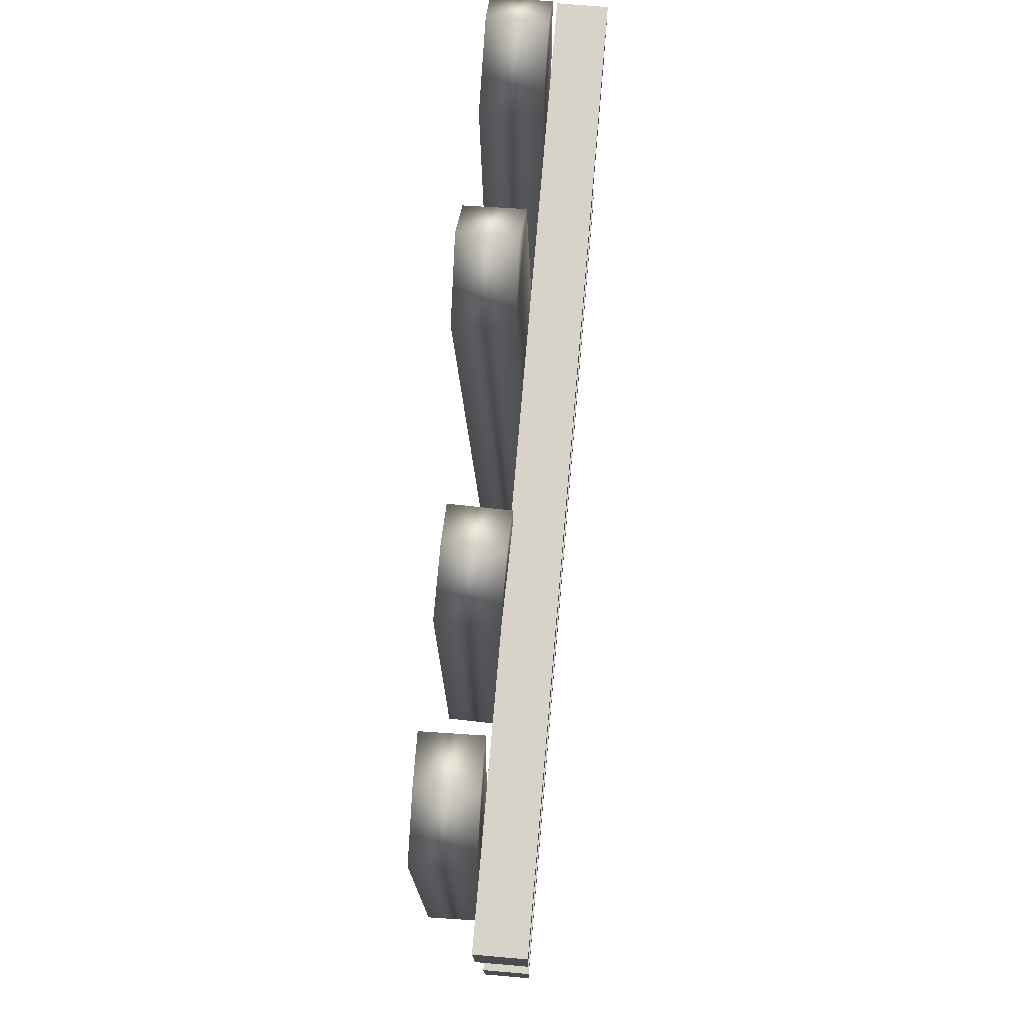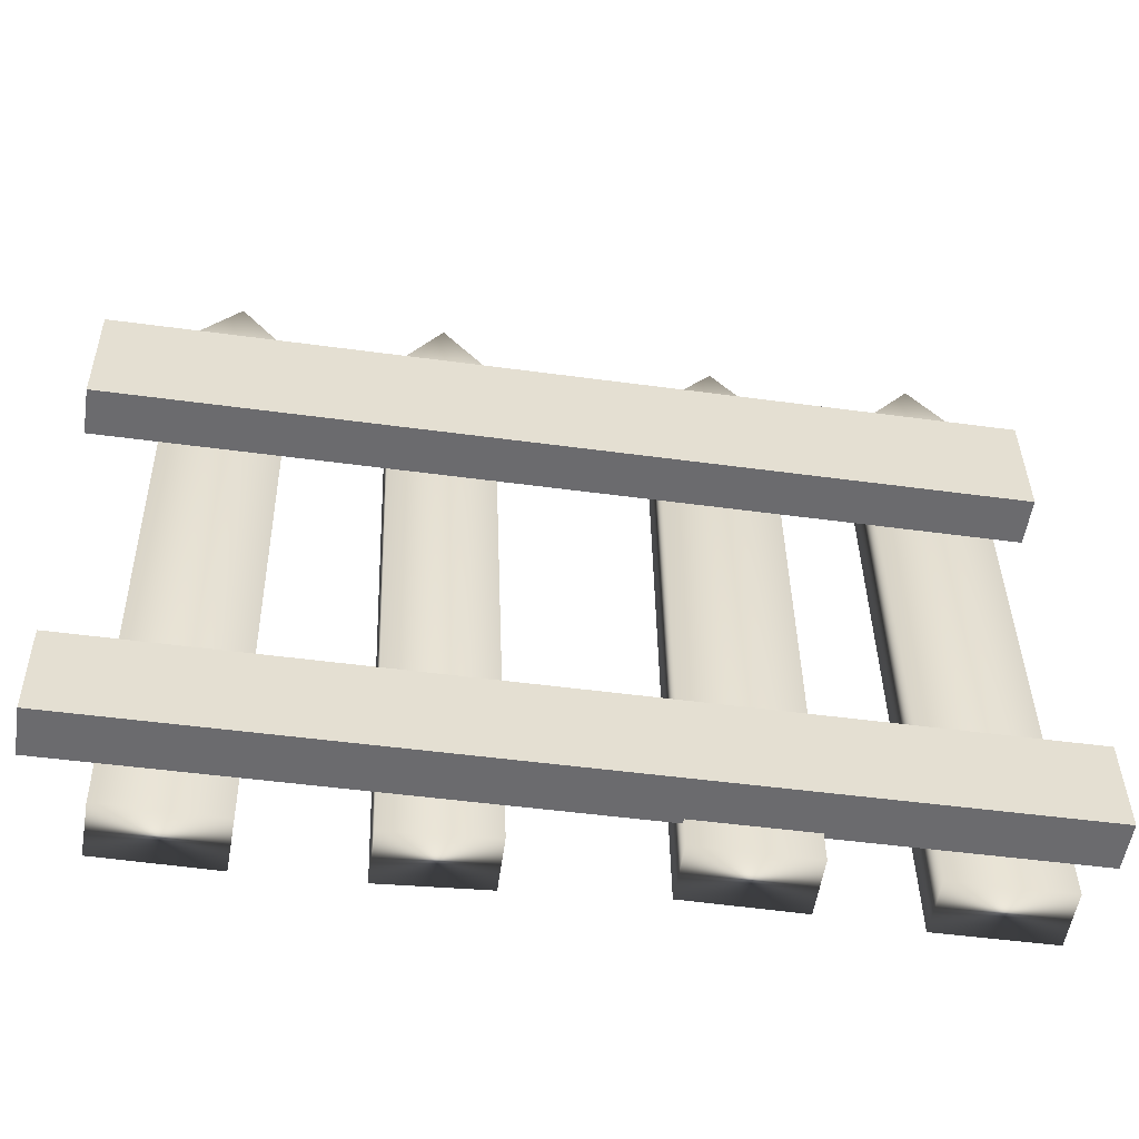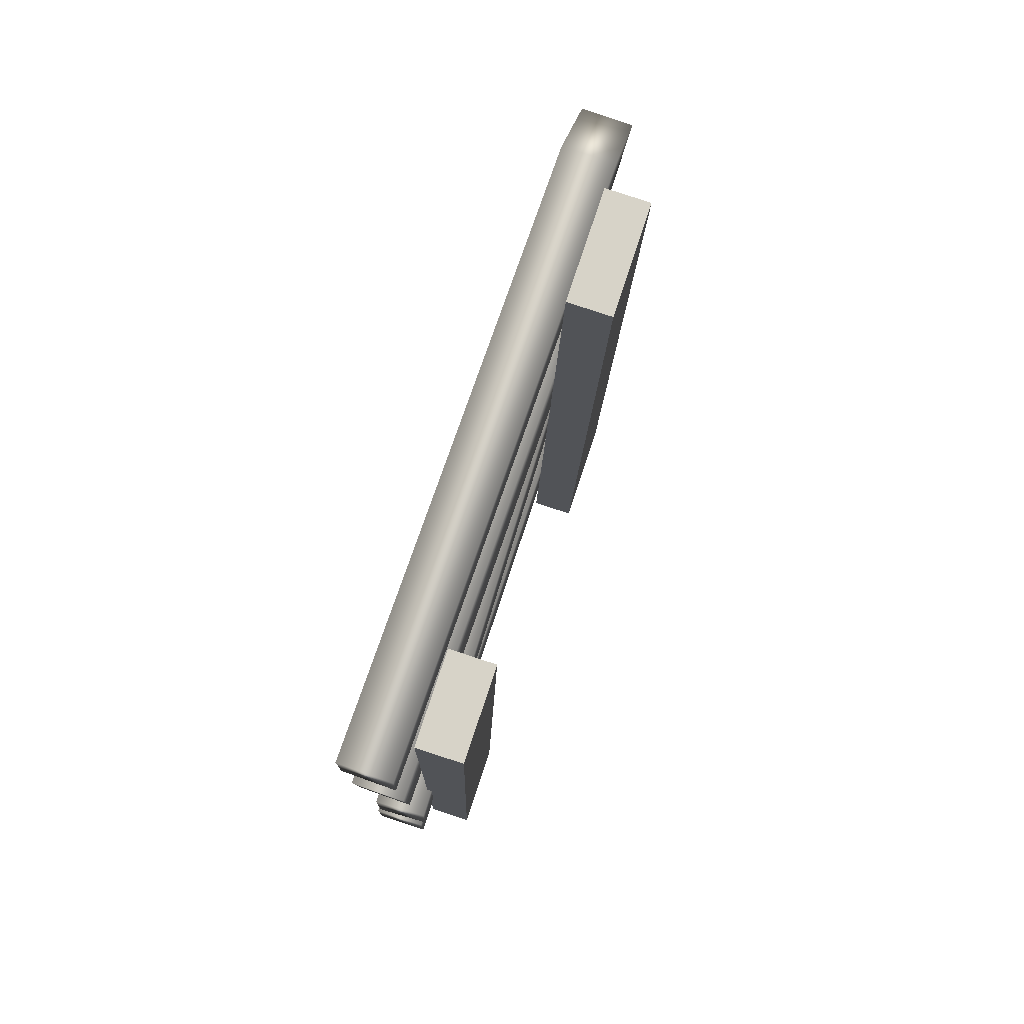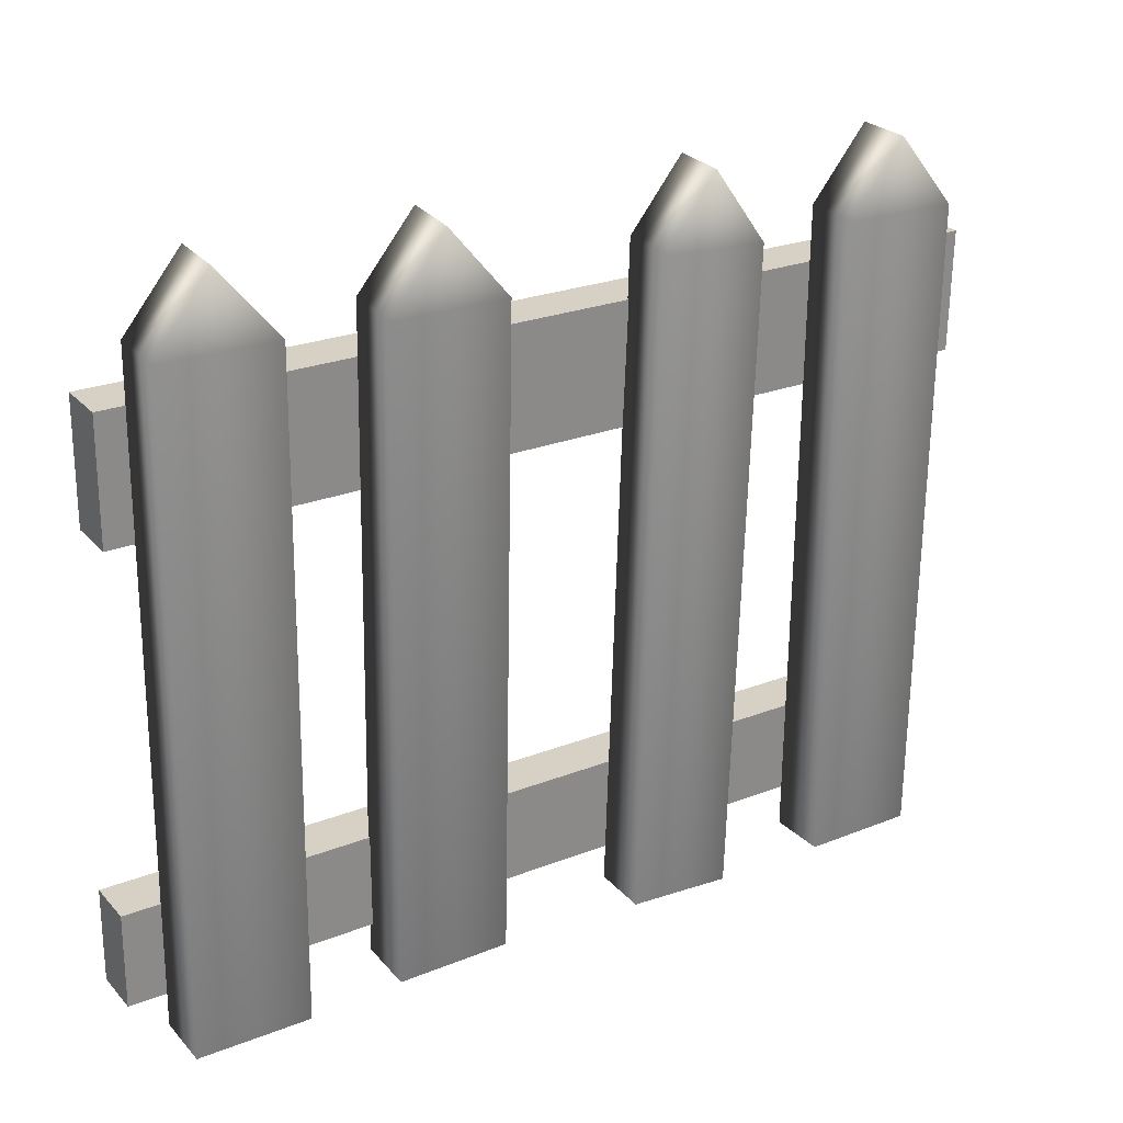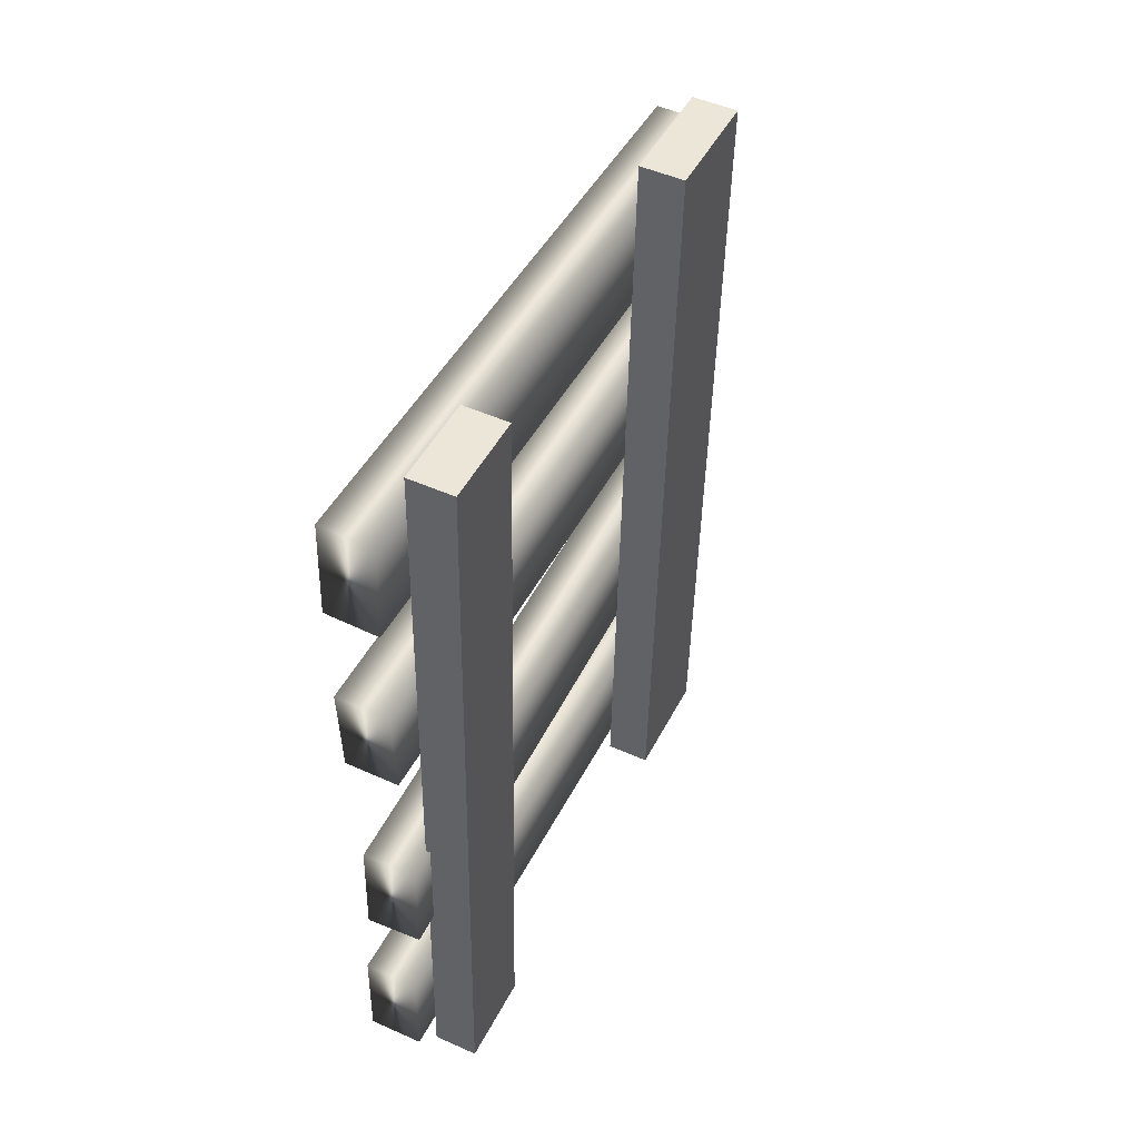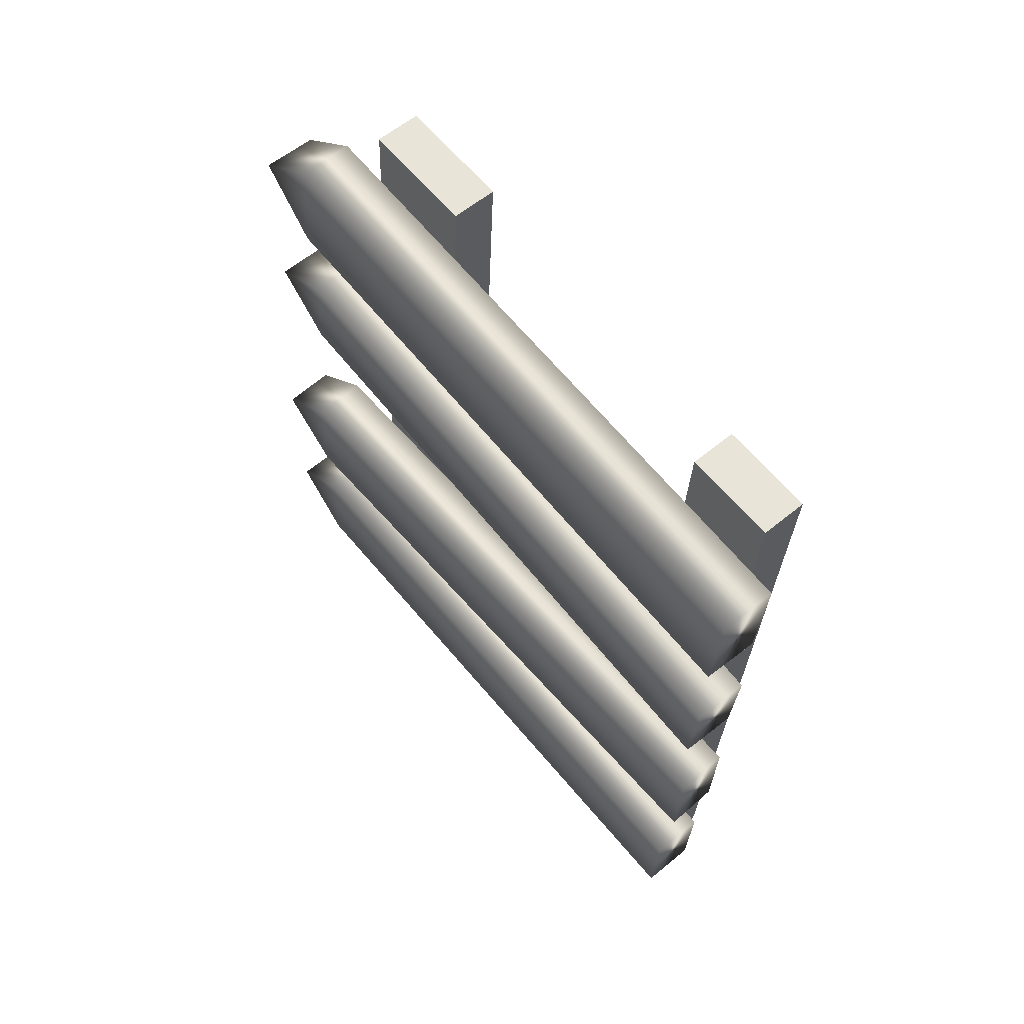
<metadata>
{"format":"obj","ext":"obj","renderer":"f3d","projection":"perspective","resolution":1024,"background":"white","views":[{"elev":75.2,"azim":6.5,"up":"+Y"},{"elev":-53.1,"azim":82.7,"up":"+Y"},{"elev":76.3,"azim":18.6,"up":"+Z"},{"elev":26.7,"azim":-121.0,"up":"+Y"},{"elev":46.4,"azim":26.5,"up":"+Z"},{"elev":62.5,"azim":-39.6,"up":"+Z"}]}
</metadata>
<code>
v 225.8 181.5 8.396
v 225.9 181.5 9.786
v 226.6 181.5 8.378
v 226.6 181.5 9.767
v 225.8 190.4 9.167
v 226.5 190.4 9.169
v 225.8 189.6 8.494
v 226.5 189.6 8.475
v 225.8 189.5 9.883
v 226.5 189.6 9.865
v 226 181.5 10.96
v 226.1 181.5 12.35
v 226.7 181.5 10.95
v 226.8 181.5 12.33
v 225.8 190.4 11.66
v 226.5 190.4 11.66
v 225.8 189.5 10.99
v 226.5 189.6 10.97
v 225.8 189.5 12.38
v 226.5 189.6 12.36
v 225.9 181.5 14.07
v 225.9 181.4 15.32
v 226.7 181.5 14.06
v 226.7 181.4 15.32
v 226.1 190.3 15.01
v 226.7 190.3 15.02
v 226 189.5 14.38
v 226.7 189.5 14.37
v 226 189.4 15.63
v 226.7 189.5 15.63
v 225.9 181.4 16.68
v 226 181.4 18.07
v 226.6 181.4 16.65
v 226.7 181.4 18.04
v 226.1 190.3 17.49
v 226.8 190.3 17.48
v 226 189.5 16.82
v 226.7 189.5 16.78
v 226.1 189.4 18.21
v 226.8 189.4 18.17
v 226.5 187.4 8.119
v 226.8 187.2 18.95
v 226.5 188.9 8.137
v 226.8 188.7 18.97
v 227.1 188.9 8.122
v 227.4 188.7 18.95
v 227.1 187.4 8.103
v 227.4 187.2 18.93
v 226.6 182 7.933
v 226.9 181.8 18.76
v 226.6 183.1 7.947
v 226.9 182.9 18.78
v 227.1 183.1 7.932
v 227.4 182.9 18.76
v 227.2 182 7.918
v 227.4 181.8 18.75
f 7 1 9
f 9 1 2
f 6 8 5
f 5 8 7
f 2 1 4
f 4 1 3
f 2 4 9
f 9 4 10
f 1 7 3
f 3 7 8
f 10 4 8
f 8 4 3
f 6 5 10
f 10 5 9
f 7 9 5
f 10 8 6
f 17 11 19
f 19 11 12
f 16 18 15
f 15 18 17
f 12 11 14
f 14 11 13
f 12 14 19
f 19 14 20
f 11 17 13
f 13 17 18
f 20 14 18
f 18 14 13
f 16 15 20
f 20 15 19
f 17 19 15
f 20 18 16
f 27 21 29
f 29 21 22
f 26 28 25
f 25 28 27
f 22 21 24
f 24 21 23
f 22 24 29
f 29 24 30
f 21 27 23
f 23 27 28
f 30 24 28
f 28 24 23
f 26 25 30
f 30 25 29
f 27 29 25
f 30 28 26
f 37 31 39
f 39 31 32
f 36 38 35
f 35 38 37
f 32 31 34
f 34 31 33
f 32 34 39
f 39 34 40
f 31 37 33
f 33 37 38
f 40 34 38
f 38 34 33
f 36 35 40
f 40 35 39
f 37 39 35
f 40 38 36
f 41 42 43
f 43 42 44
f 43 44 45
f 45 44 46
f 45 46 47
f 47 46 48
f 47 48 41
f 41 48 42
f 42 48 44
f 44 48 46
f 47 41 45
f 45 41 43
f 49 50 51
f 51 50 52
f 51 52 53
f 53 52 54
f 53 54 55
f 55 54 56
f 55 56 49
f 49 56 50
f 50 56 52
f 52 56 54
f 55 49 53
f 53 49 51

</code>
